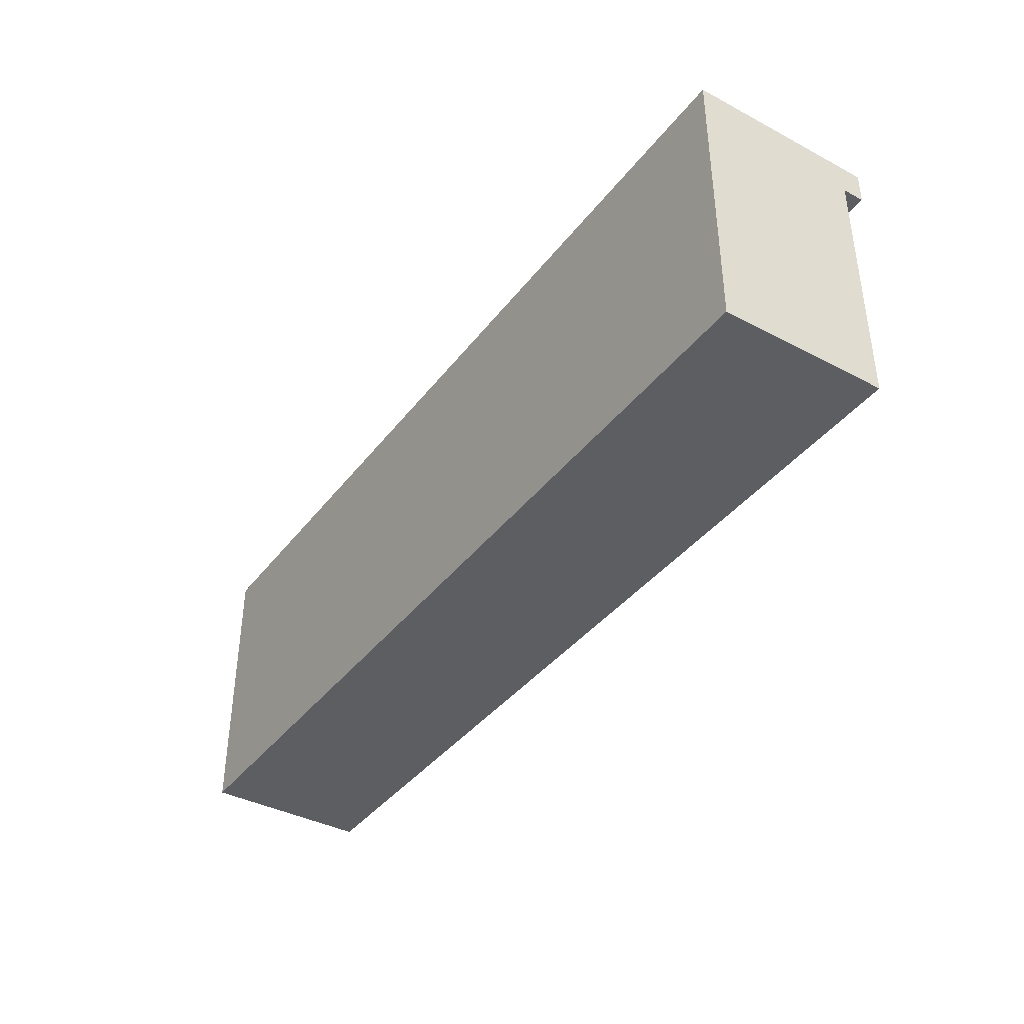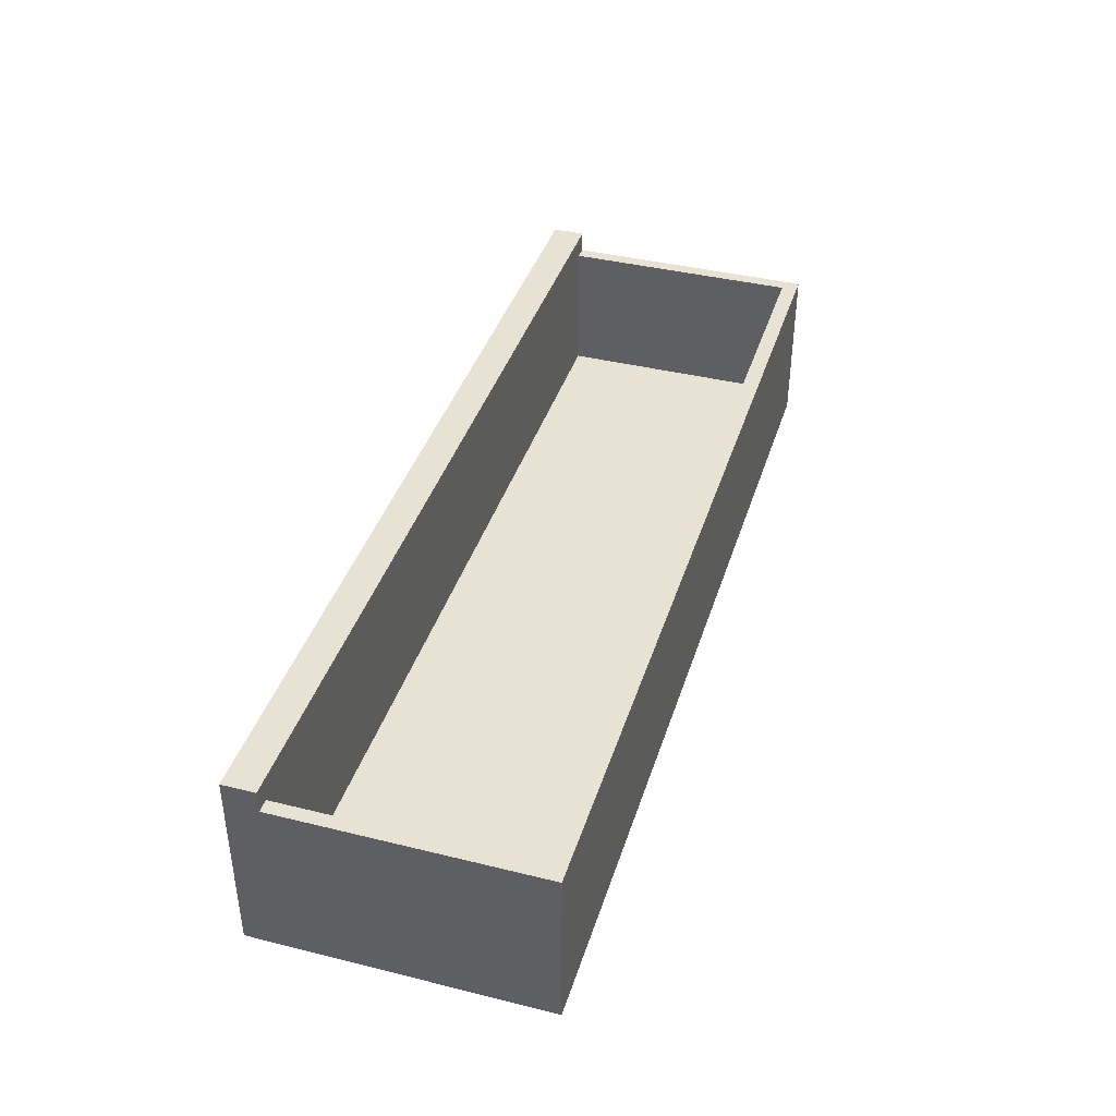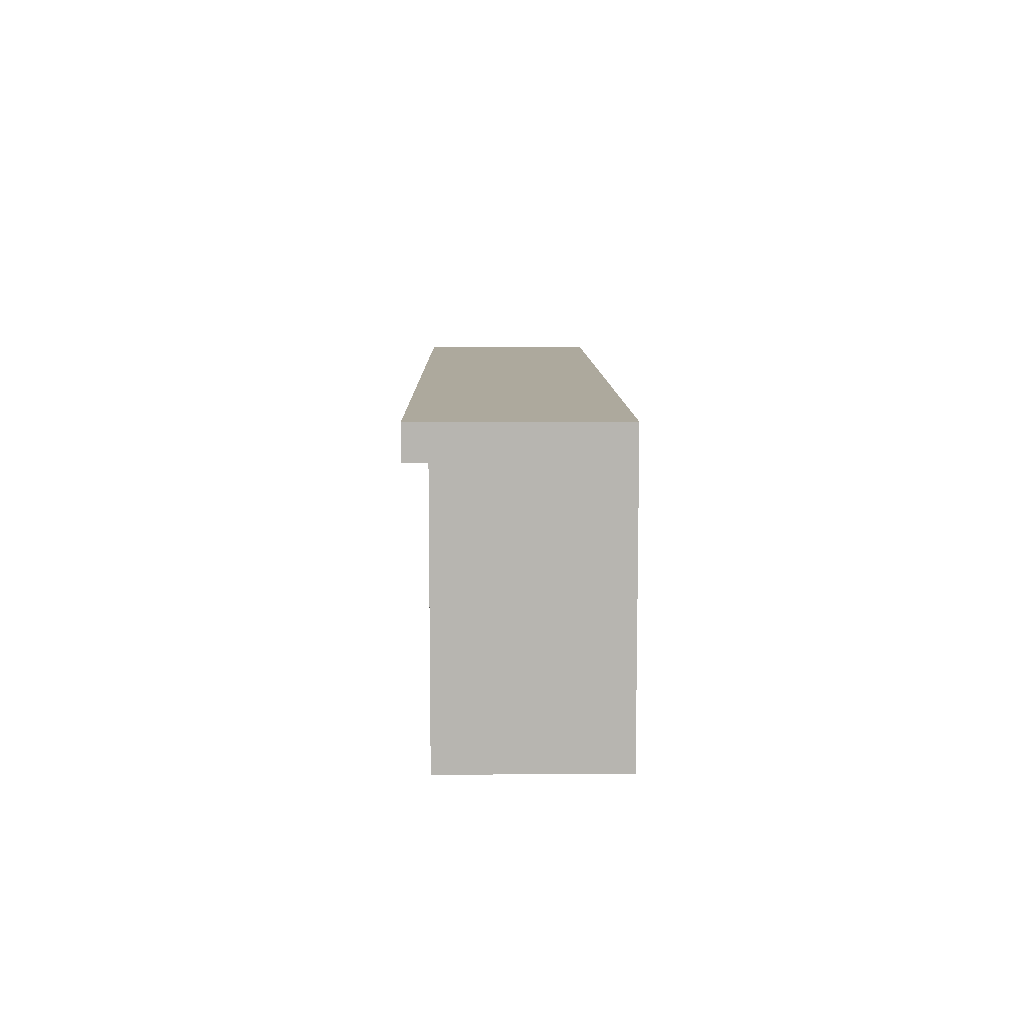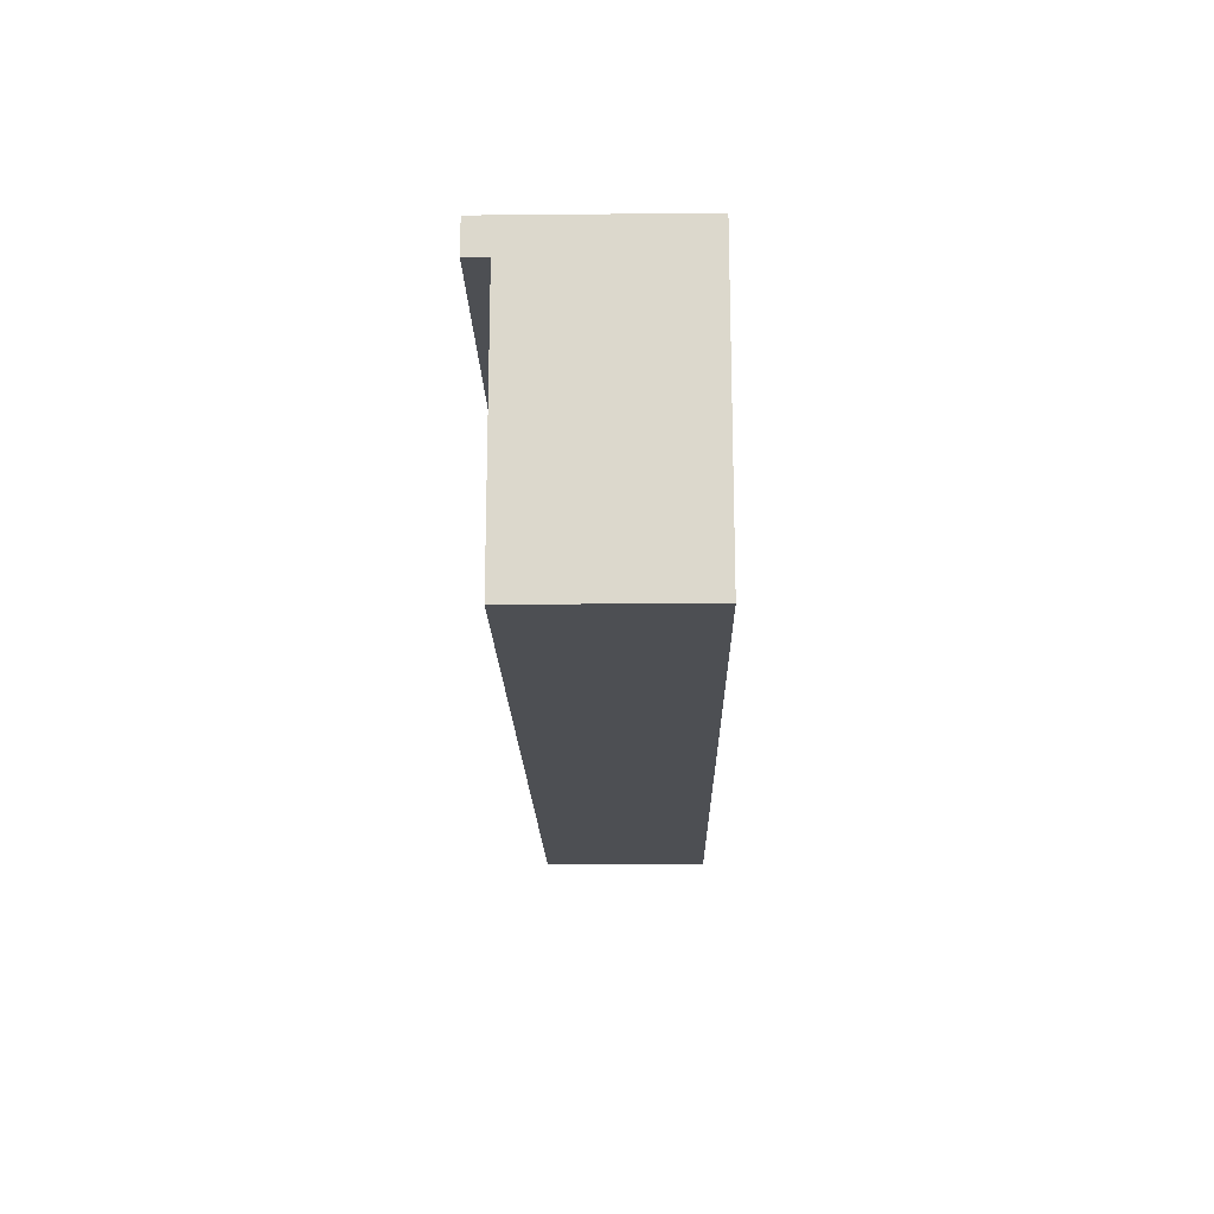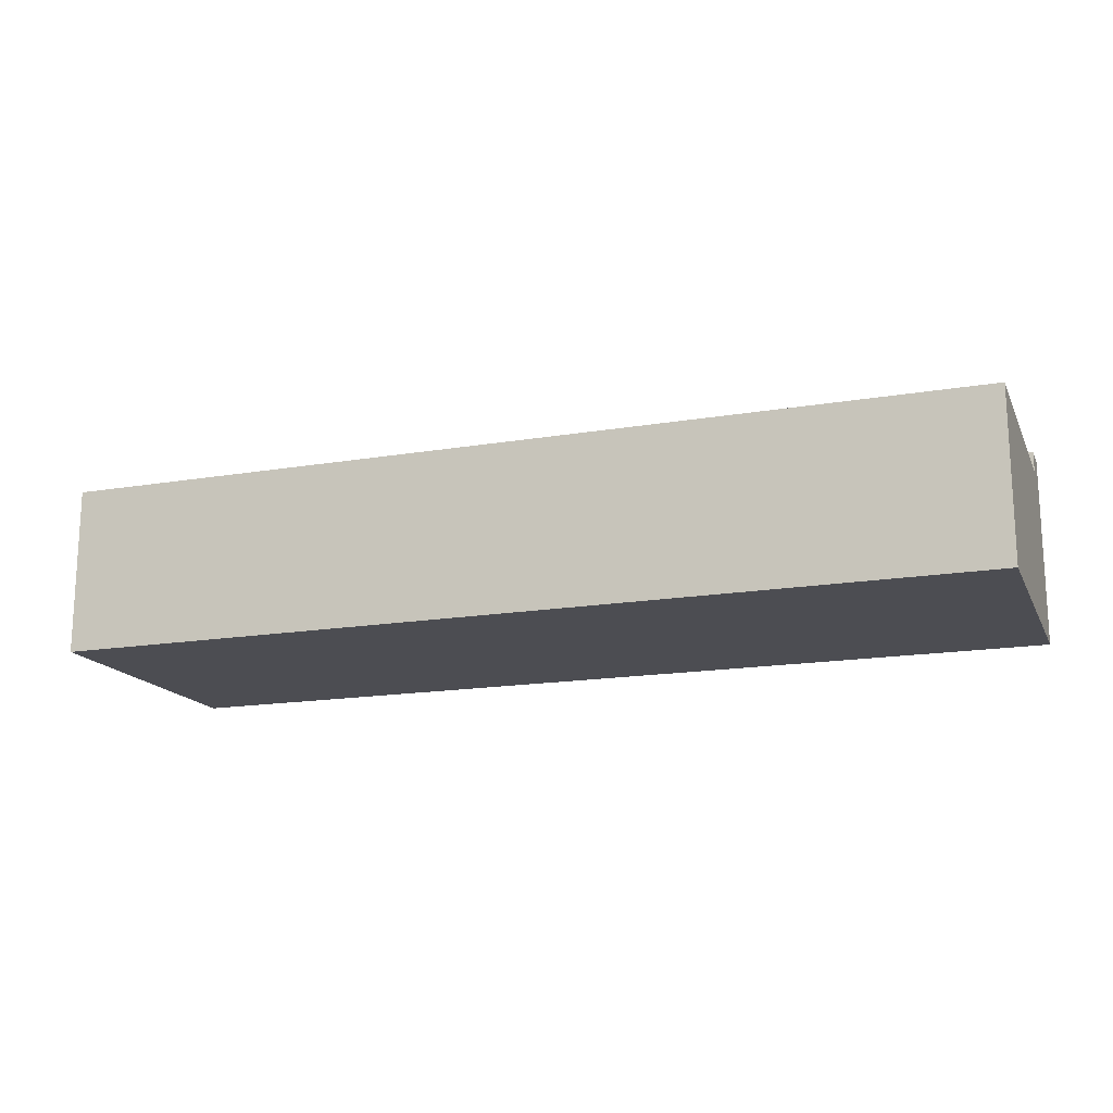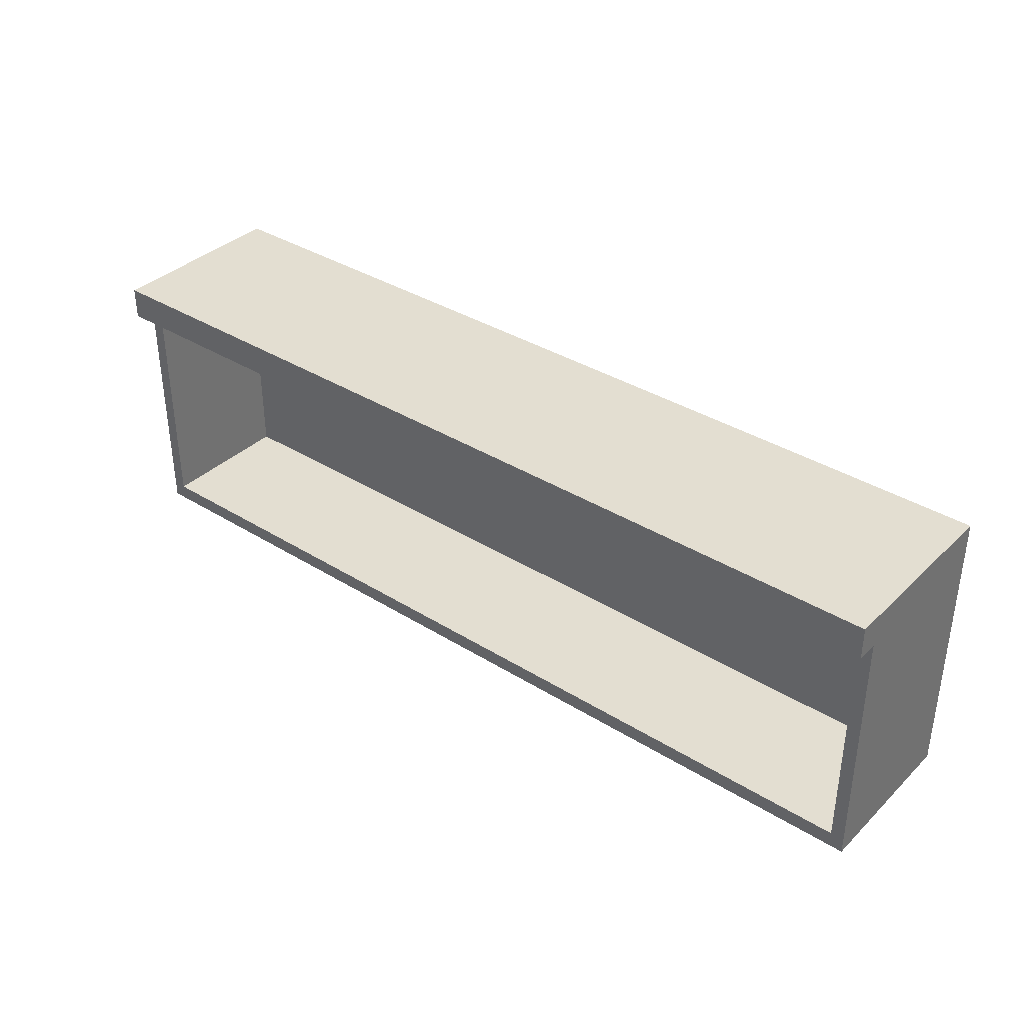
<metadata>
{"format":"obj","ext":"obj","renderer":"f3d","projection":"perspective","resolution":1024,"background":"white","views":[{"elev":-39.1,"azim":56.6,"up":"+Z"},{"elev":39.7,"azim":107.0,"up":"+Y"},{"elev":8.9,"azim":-90.8,"up":"+Z"},{"elev":-17.6,"azim":-88.9,"up":"+Z"},{"elev":-16.4,"azim":-160.8,"up":"+Y"},{"elev":36.3,"azim":-140.9,"up":"+Z"}]}
</metadata>
<code>
v -69.99 0 43.75
v 69.99 0 43.75
v -69.99 28.63 43.75
v 69.99 28.63 43.75
v -69.99 28.63 38.8
v 69.99 28.63 38.8
v -69.99 0 38.8
v 69.99 0 38.8
v -69.99 0 38.8
v 69.99 0 38.8
v -69.99 25.34 38.8
v 69.99 25.34 38.8
v -69.99 25.34 0
v 69.99 25.34 0
v -69.99 0 0
v 69.99 0 0
v -67.96 25.34 38.99
v 67.96 25.34 38.99
v 67.96 25.34 2.424
v -67.96 25.34 2.424
v -67.96 4.334 38.99
v 67.96 4.334 38.99
v 67.96 4.334 2.424
v -67.96 4.334 2.424
f 1 2 4 3
f 3 4 6 5
f 5 6 8 7
f 7 8 2 1
f 2 8 6 4
f 7 1 3 5
f 21 22 23 24
f 13 14 16 15
f 15 16 10 9
f 10 16 14 12
f 15 9 11 13
f 12 14 19 18
f 14 13 20 19
f 13 11 17 20
f 18 19 23 22
f 19 20 24 23
f 20 17 21 24

</code>
